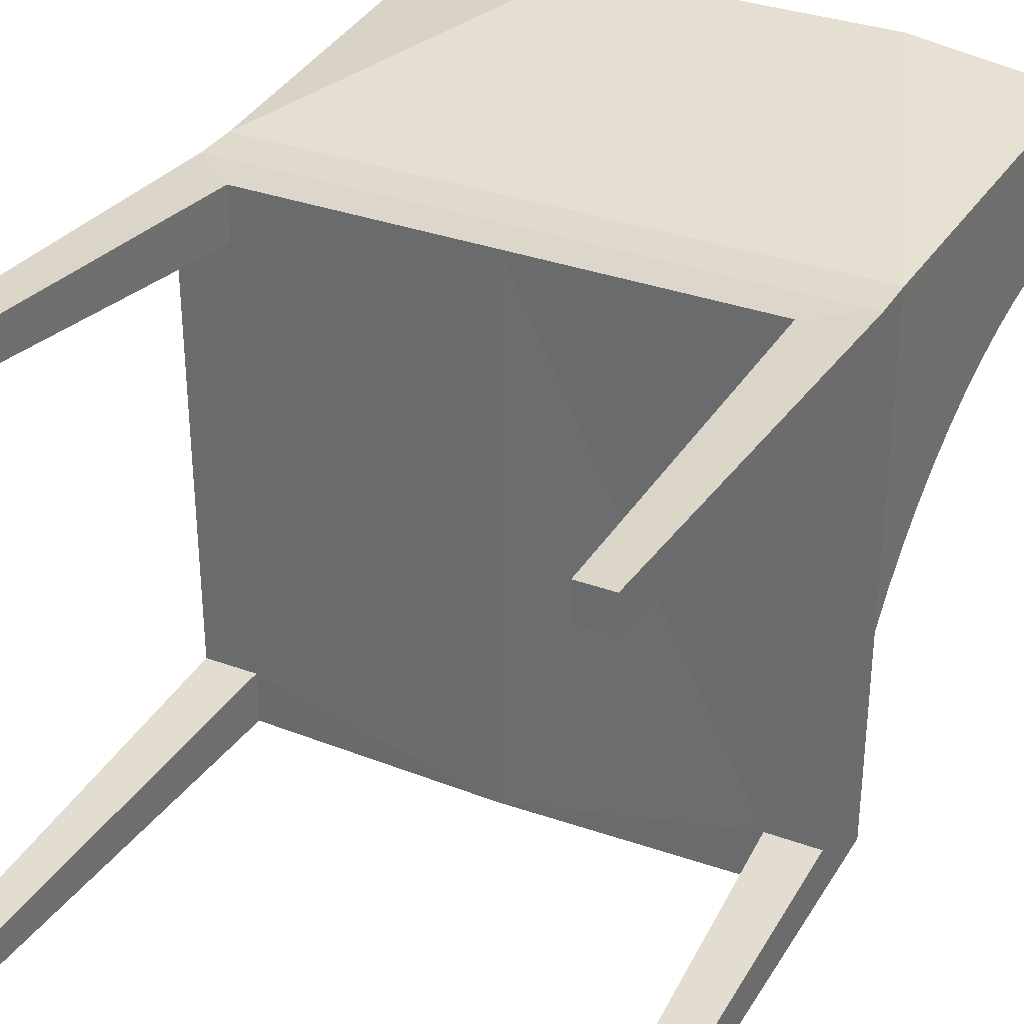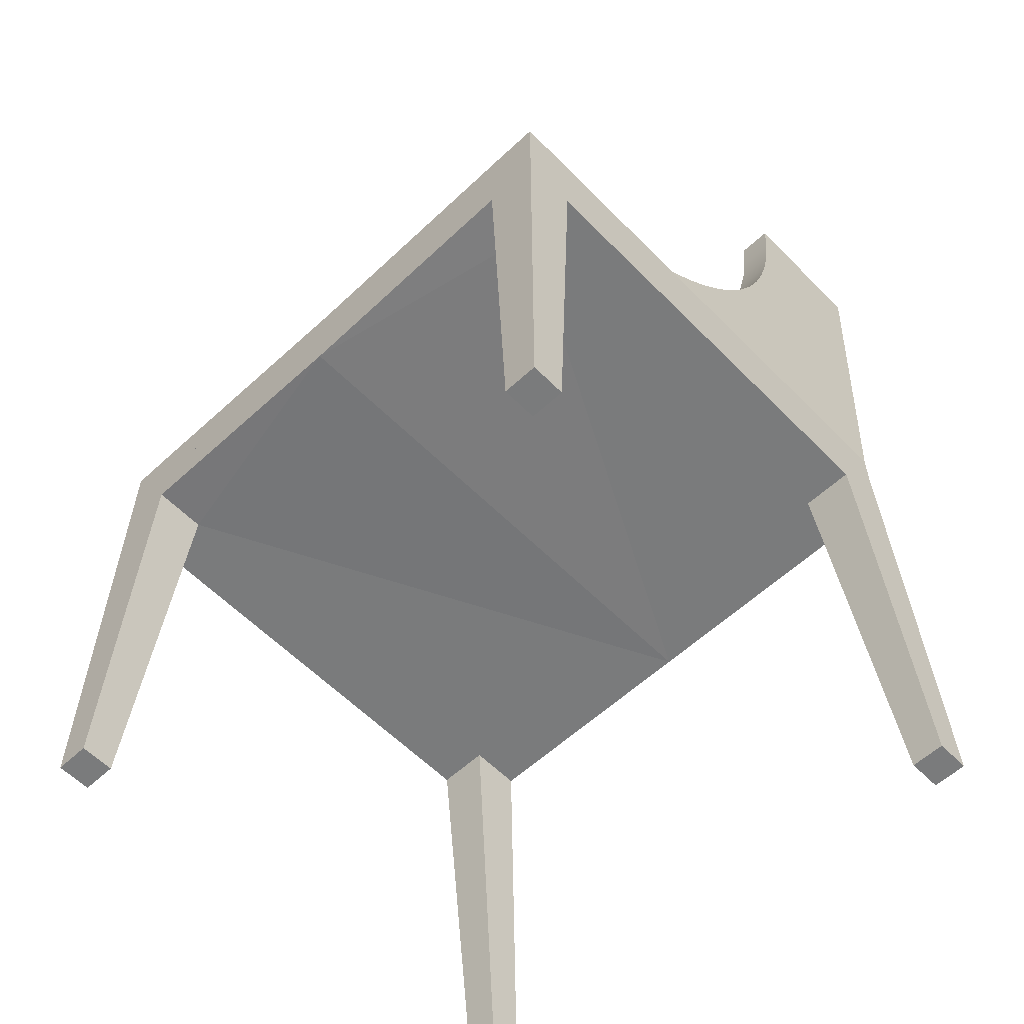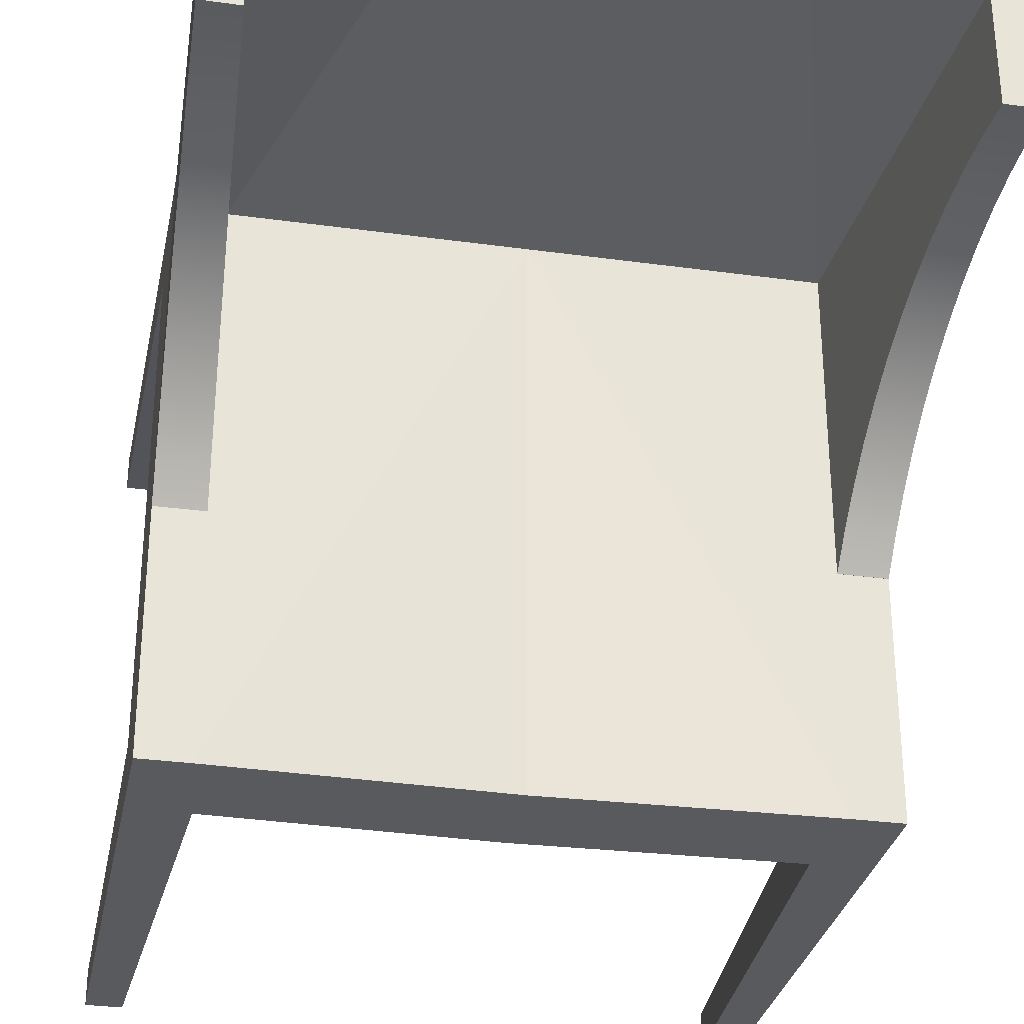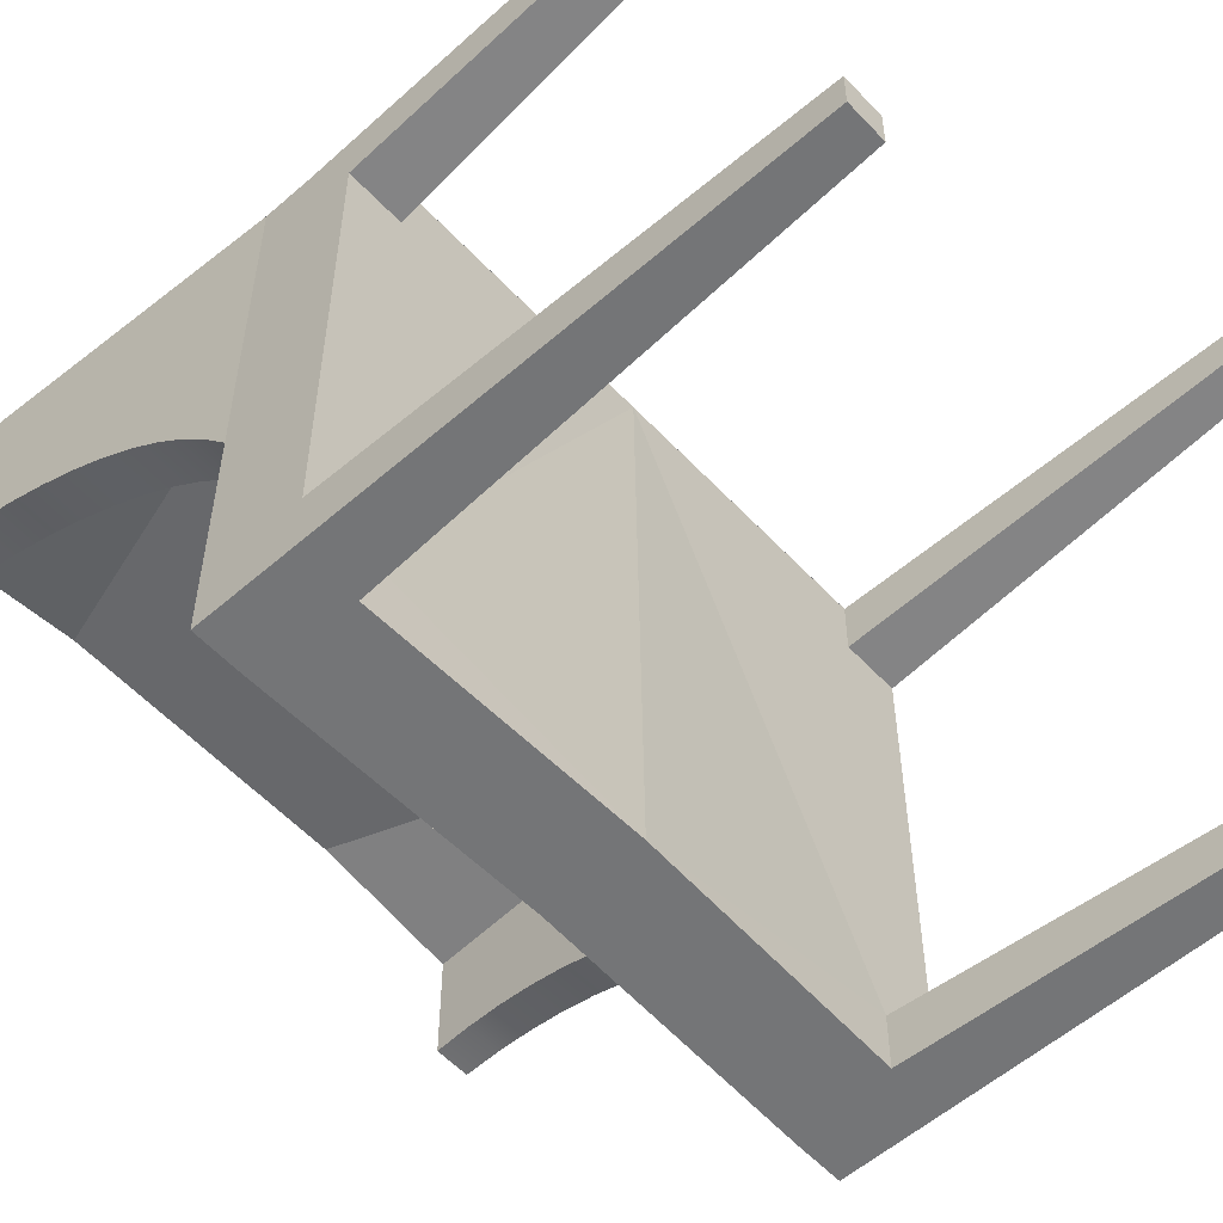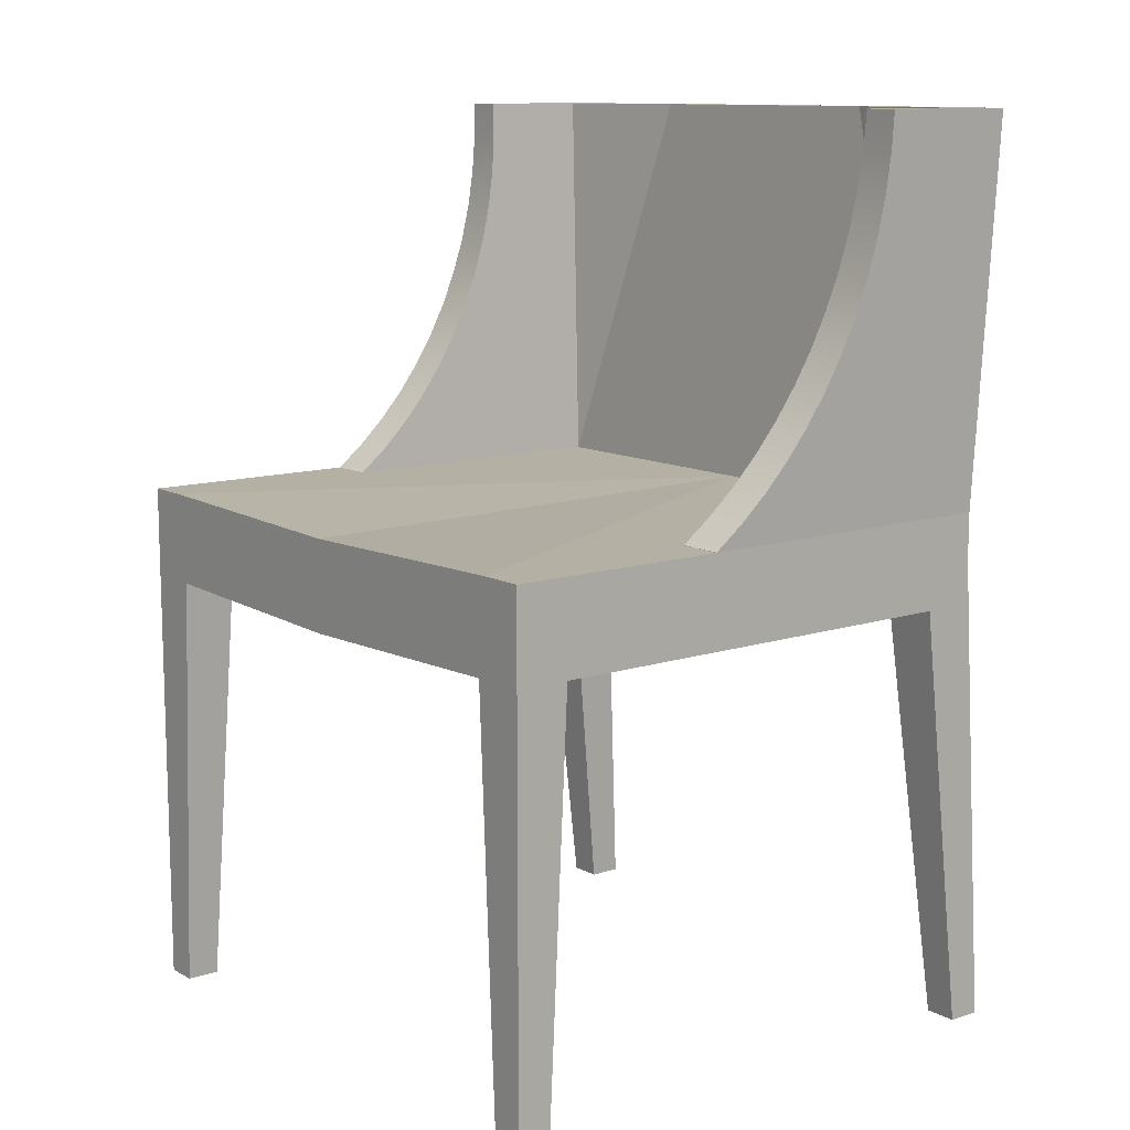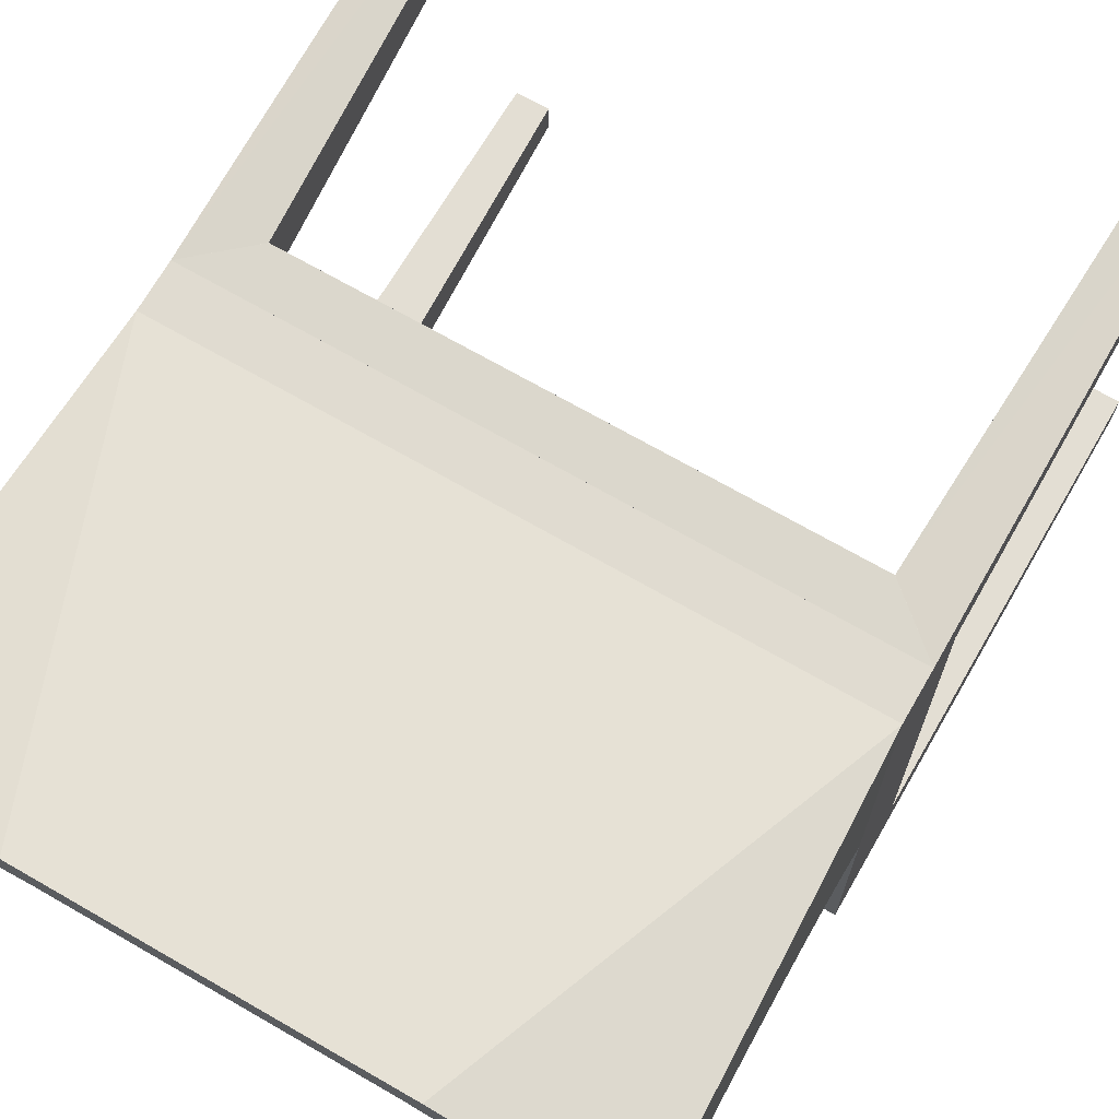
<metadata>
{"format":"obj","ext":"obj","renderer":"f3d","projection":"perspective","resolution":1024,"background":"white","views":[{"elev":33.0,"azim":26.9,"up":"+Z"},{"elev":-58.3,"azim":-136.2,"up":"+Y"},{"elev":-30.8,"azim":168.8,"up":"+Z"},{"elev":-56.4,"azim":-47.7,"up":"+Z"},{"elev":11.4,"azim":-128.2,"up":"+Y"},{"elev":70.1,"azim":-150.1,"up":"+Z"}]}
</metadata>
<code>
v -0.1933 -0.08829 -0.2164
v 0.007225 -0.08834 0.1808
v -0.1933 -0.08829 0.1379
v -0.1933 -0.08829 0.1808
v -0.2363 -0.08829 0.1379
v -0.2363 -0.08829 -0.2164
v 0.007225 -0.09372 -0.2594
v -0.1933 -0.08834 0.1808
v 0.2507 -0.05215 0.1789
v 0.007225 -0.05217 0.1789
v 0.2077 -0.08829 0.1808
v 0.2064 -0.05215 0.1789
v -0.2363 -0.05215 0.1789
v -0.192 -0.05215 0.1789
v -0.2097 -0.4316 0.1789
v -0.2097 -0.4316 0.2055
v -0.2363 -0.4316 0.1789
v -0.2363 -0.4316 -0.2328
v -0.2363 -0.05215 -0.2594
v -0.2363 -0.4316 -0.2594
v -0.2363 -0.4316 0.2055
v -0.2097 -0.4316 -0.2328
v -0.1933 -0.08829 -0.2594
v 0.2077 -0.08829 -0.2164
v 0.007225 -0.05754 -0.2594
v -0.192 -0.05215 -0.2594
v 0.2077 -0.08829 0.1379
v 0.2077 -0.08834 0.1808
v 0.2064 -0.05215 -0.2594
v 0.2507 -0.05215 -0.2594
v -0.2097 -0.4316 -0.2594
v 0.2077 -0.08829 -0.2594
v 0.2242 -0.4316 0.1789
v 0.2242 -0.4316 0.2055
v 0.2507 -0.08829 -0.2164
v 0.2507 -0.4316 -0.2594
v 0.2507 -0.4316 -0.2328
v 0.2507 -0.08829 0.1379
v 0.2507 -0.4316 0.1789
v 0.2507 -0.4316 0.2055
v 0.2242 -0.4316 -0.2594
v 0.2242 -0.4316 -0.2328
v -0.2363 -0.01601 -0.2594
v -0.192 -0.05215 -0.2594
v -0.2363 -0.05215 -0.2594
v 0.007225 -0.02139 -0.2594
v -0.2009 -0.01601 -0.2594
v 0.007225 -0.05754 -0.2594
v 0.007225 -0.01601 0.1523
v 0.2064 -0.05215 -0.2594
v 0.2507 -0.01601 -0.2594
v 0.2507 -0.05215 -0.2594
v 0.2153 -0.01601 -0.2594
v -0.2363 -0.05215 0.1789
v -0.2363 -0.01601 -0.0823
v -0.2363 -0.01601 -0.08213
v -0.2363 -0.01601 0.1789
v -0.2009 -0.01601 -0.0823
v -0.2009 -0.01601 0.1523
v -0.2009 -0.01601 -0.08213
v 0.2507 -0.01601 -0.0823
v 0.2153 -0.01601 -0.0823
v 0.2153 -0.01601 0.1523
v 0.2507 -0.05215 0.1789
v 0.2507 -0.01601 0.1789
v -0.2363 -0.01588 -0.08213
v -0.237 0.002185 -0.05901
v -0.2378 0.02223 -0.03723
v -0.2386 0.04399 -0.0171
v -0.2396 0.06734 0.001258
v -0.2406 0.09211 0.01772
v -0.2416 0.1182 0.03218
v -0.2427 0.1453 0.04454
v -0.2438 0.1734 0.05473
v -0.2449 0.2022 0.06268
v -0.2461 0.2315 0.06834
v -0.2473 0.2613 0.07167
v -0.2484 0.2912 0.07265
v -0.2484 0.2912 0.1878
v -0.202 0.002185 -0.05901
v -0.2009 -0.01588 -0.08213
v -0.2033 0.02223 -0.03723
v -0.2047 0.04399 -0.0171
v -0.2062 0.06734 0.001258
v -0.2078 0.09211 0.01772
v -0.2095 0.1182 0.03218
v -0.2112 0.1453 0.04454
v -0.213 0.1734 0.05473
v -0.2148 0.2022 0.06268
v -0.2167 0.2315 0.06834
v -0.2186 0.2613 0.07167
v -0.2206 0.2912 0.07265
v -0.2206 0.2912 0.1612
v -0.1067 0.2912 0.1789
v 0.1211 0.2912 0.1789
v 0.007225 0.2912 0.1789
v 0.2165 0.002185 -0.05901
v 0.2178 0.02223 -0.03723
v 0.2192 0.04399 -0.0171
v 0.2206 0.06734 0.001258
v 0.2222 0.09211 0.01772
v 0.2239 0.1182 0.03218
v 0.2256 0.1453 0.04454
v 0.2274 0.1734 0.05473
v 0.2293 0.2022 0.06268
v 0.2312 0.2315 0.06834
v 0.2331 0.2613 0.07167
v 0.235 0.2912 0.07265
v 0.235 0.2912 0.1612
v 0.2514 0.002185 -0.05901
v 0.2522 0.02223 -0.03723
v 0.2531 0.04399 -0.0171
v 0.254 0.06734 0.001258
v 0.255 0.09211 0.01772
v 0.256 0.1182 0.03218
v 0.2571 0.1453 0.04454
v 0.2582 0.1734 0.05473
v 0.2594 0.2022 0.06268
v 0.2605 0.2315 0.06834
v 0.2617 0.2613 0.07167
v 0.2629 0.2912 0.07265
v 0.2629 0.2912 0.1878
v 0.1351 0.2912 0.2055
v -0.1206 0.2912 0.2055
v 0.007225 0.2912 0.2055
g group_0_ID3
f 1 2 3
f 3 2 4
f 5 1 3
f 1 5 6
f 1 7 2
f 4 8 2
f 9 10 11
f 10 9 12
f 11 4 2
f 4 11 13
f 13 11 10
f 13 10 14
f 4 15 3
f 15 4 8
f 15 8 16
f 5 15 17
f 15 5 3
f 18 19 20
f 19 18 6
f 19 6 13
f 13 6 5
f 13 5 17
f 13 17 21
f 1 18 22
f 18 1 6
f 23 7 1
f 7 24 2
f 13 8 4
f 14 10 25
f 19 14 26
f 14 19 13
f 2 27 11
f 11 2 28
f 9 11 28
f 29 9 30
f 9 29 12
f 25 10 12
f 8 21 16
f 21 15 16
f 15 21 17
f 13 21 8
f 19 31 20
f 31 19 23
f 23 19 25
f 25 19 26
f 25 7 23
f 18 31 22
f 31 18 20
f 1 31 23
f 31 1 22
f 7 32 24
f 2 24 27
f 14 25 26
f 33 11 27
f 11 33 28
f 28 33 34
f 9 28 34
f 30 35 36
f 35 30 9
f 36 35 37
f 35 9 38
f 38 9 39
f 39 9 40
f 25 32 7
f 32 36 41
f 36 32 30
f 30 32 25
f 30 25 29
f 25 12 29
f 42 32 41
f 32 42 24
f 27 35 38
f 35 27 24
f 27 39 33
f 39 27 38
f 34 39 40
f 39 34 33
f 9 34 40
f 35 42 37
f 42 35 24
f 42 36 37
f 36 42 41
g group_1_ID12
f 43 44 45
f 44 43 46
f 46 43 47
f 46 48 44
f 47 49 46
f 46 50 48
f 50 51 52
f 51 50 46
f 51 46 53
f 54 43 45
f 43 54 55
f 55 54 56
f 56 54 57
f 43 58 47
f 58 43 55
f 47 59 49
f 59 47 58
f 59 58 60
f 46 49 53
f 53 61 51
f 61 53 62
f 62 53 49
f 62 49 63
f 61 52 51
f 52 61 64
f 64 61 65
f 65 54 64
f 54 65 57
f 57 66 56
f 66 57 67
f 67 57 68
f 68 57 69
f 69 57 70
f 70 57 71
f 71 57 72
f 72 57 73
f 73 57 74
f 74 57 75
f 75 57 76
f 76 57 77
f 77 57 78
f 78 57 79
f 55 60 58
f 60 55 56
f 80 60 81
f 60 80 59
f 59 80 82
f 59 82 83
f 59 83 84
f 59 84 85
f 59 85 86
f 59 86 87
f 59 87 88
f 59 88 89
f 59 89 90
f 59 90 91
f 59 91 92
f 59 92 93
f 94 49 59
f 49 94 63
f 63 94 95
f 95 94 96
f 63 97 62
f 97 63 98
f 98 63 99
f 99 63 100
f 100 63 101
f 101 63 102
f 102 63 103
f 103 63 104
f 104 63 105
f 105 63 106
f 106 63 107
f 107 63 108
f 108 63 109
f 61 97 110
f 97 61 62
f 110 65 61
f 65 110 111
f 65 111 112
f 65 112 113
f 65 113 114
f 65 114 115
f 65 115 116
f 65 116 117
f 65 117 118
f 65 118 119
f 65 119 120
f 65 120 121
f 65 121 122
f 123 57 65
f 57 123 124
f 124 123 125
f 78 93 92
f 108 122 121
f 122 108 109
f 122 109 123
f 123 109 95
f 123 95 125
f 125 95 96
f 125 96 94
f 125 94 124
f 124 94 93
f 124 93 79
f 79 93 78
f 77 92 91
f 92 77 78
f 76 91 90
f 91 76 77
f 75 90 89
f 90 75 76
f 75 88 74
f 88 75 89
f 74 87 73
f 87 74 88
f 72 87 86
f 87 72 73
f 72 85 71
f 85 72 86
f 71 84 70
f 84 71 85
f 70 83 69
f 83 70 84
f 69 82 68
f 82 69 83
f 67 82 80
f 82 67 68
f 66 80 81
f 80 66 67
f 66 60 56
f 60 66 81
f 79 57 124
f 94 59 93
f 109 63 95
f 108 120 107
f 120 108 121
f 106 120 119
f 120 106 107
f 106 118 105
f 118 106 119
f 104 118 117
f 118 104 105
f 104 116 103
f 116 104 117
f 103 115 102
f 115 103 116
f 101 115 114
f 115 101 102
f 100 114 113
f 114 100 101
f 100 112 99
f 112 100 113
f 99 111 98
f 111 99 112
f 110 98 111
f 98 110 97
f 123 65 122

</code>
